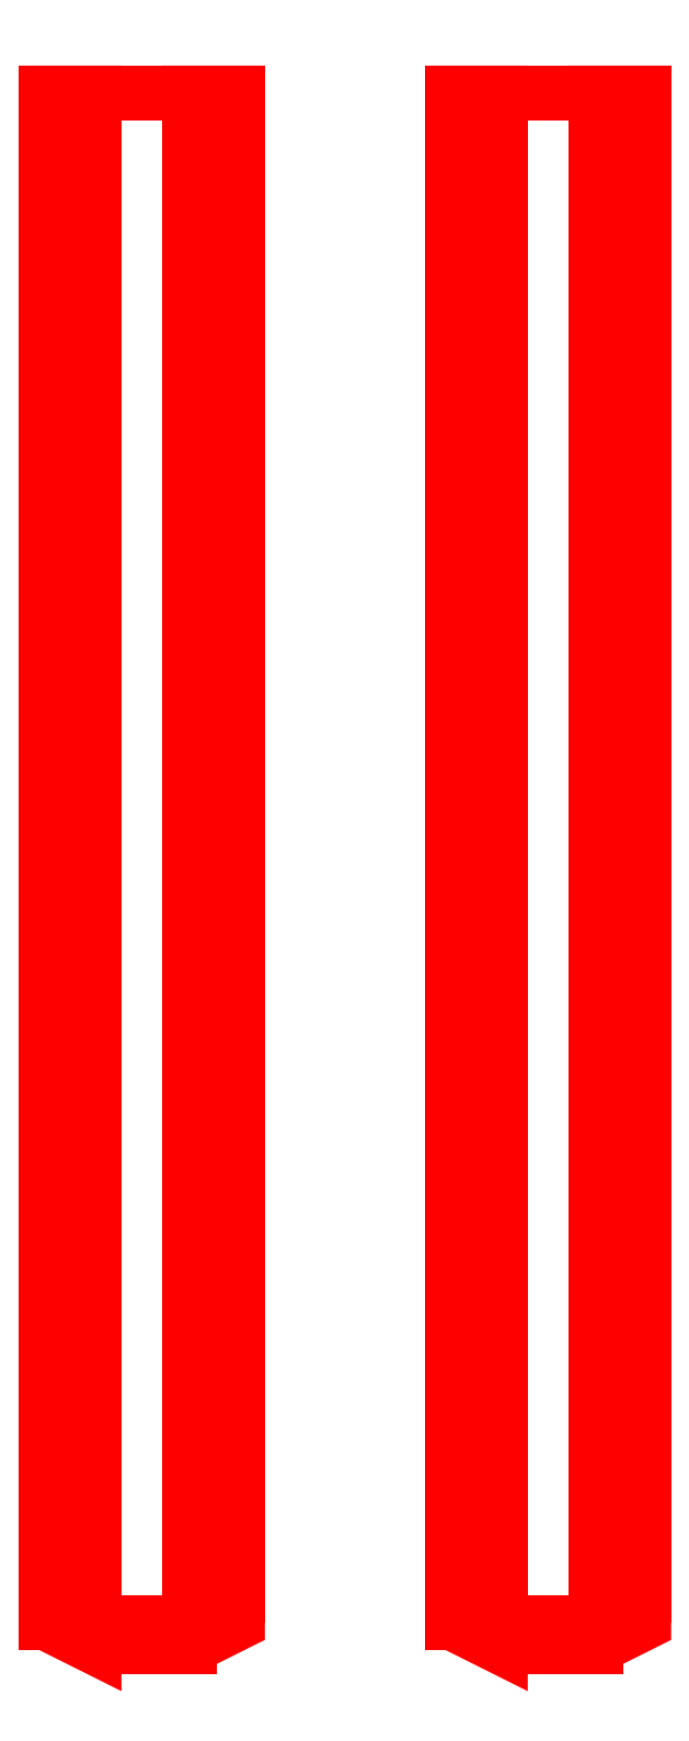
<metadata>
{"format":"dxf","ext":"dxf","renderer":"ezdxf+matplotlib","layout":"modelspace","background":"white","min_lineweight":24,"dpi":150}
</metadata>
<code>
0
SECTION
2
ENTITIES
0
3DFACE
8
GUN
10
0.04
20
-1.5e-15
30
0
11
0.06
21
-0.01
31
0.03464
12
0.06
22
0.64
32
0.03464
13
0.04
23
0.64
33
0
0
3DFACE
8
GUN
10
0.06
20
-0.01
30
0.03464
11
0.1
21
-0.01
31
0.03464
12
0.1
22
0.64
32
0.03464
13
0.06
23
0.64
33
0.03464
0
3DFACE
8
GUN
10
0.1
20
-0.01
30
0.03464
11
0.12
21
-1.5e-15
31
0
12
0.12
22
0.64
32
0
13
0.1
23
0.64
33
0.03464
0
3DFACE
8
GUN
10
0.12
20
-1.5e-15
30
0
11
0.1
21
-1.5e-15
31
-0.03464
12
0.1
22
0.64
32
-0.03464
13
0.12
23
0.64
33
0
0
3DFACE
8
GUN
10
0.1
20
-1.5e-15
30
-0.03464
11
0.06
21
-1.5e-15
31
-0.03464
12
0.06
22
0.64
32
-0.03464
13
0.1
23
0.64
33
-0.03464
0
3DFACE
8
GUN
10
0.06
20
-1.5e-15
30
-0.03464
11
0.04
21
-1.5e-15
31
0
12
0.04
22
0.64
32
0
13
0.06
23
0.64
33
-0.03464
0
3DFACE
8
GUN
10
-0.13
20
-1.5e-15
30
0
11
-0.11
21
-0.01
31
0.03464
12
-0.11
22
0.64
32
0.03464
13
-0.13
23
0.64
33
0
0
3DFACE
8
GUN
10
-0.11
20
-0.01
30
0.03464
11
-0.07
21
-0.01
31
0.03464
12
-0.07
22
0.64
32
0.03464
13
-0.11
23
0.64
33
0.03464
0
3DFACE
8
GUN
10
-0.07
20
-0.01
30
0.03464
11
-0.05
21
-1.5e-15
31
0
12
-0.05
22
0.64
32
0
13
-0.07
23
0.64
33
0.03464
0
3DFACE
8
GUN
10
-0.05
20
-1.5e-15
30
0
11
-0.07
21
-1.5e-15
31
-0.03464
12
-0.07
22
0.64
32
-0.03464
13
-0.05
23
0.64
33
0
0
3DFACE
8
GUN
10
-0.07
20
-1.5e-15
30
-0.03464
11
-0.11
21
-1.5e-15
31
-0.03464
12
-0.11
22
0.64
32
-0.03464
13
-0.07
23
0.64
33
-0.03464
0
3DFACE
8
GUN
10
-0.11
20
-1.5e-15
30
-0.03464
11
-0.13
21
-1.5e-15
31
0
12
-0.13
22
0.64
32
0
13
-0.11
23
0.64
33
-0.03464
0
3DFACE
8
GUN
10
0.06
20
0.64
30
0.03464
11
0.1
21
0.64
31
0.03464
12
0.12
22
0.64
32
0
13
0.04
23
0.64
33
0
0
3DFACE
8
GUN
10
0.04
20
0.64
30
0
11
0.12
21
0.64
31
0
12
0.1
22
0.64
32
-0.03464
13
0.06
23
0.64
33
-0.03464
0
3DFACE
8
GUN
10
-0.13
20
0.64
30
0
11
-0.05
21
0.64
31
0
12
-0.07
22
0.64
32
-0.03464
13
-0.11
23
0.64
33
-0.03464
0
3DFACE
8
GUN
10
-0.11
20
0.64
30
0.03464
11
-0.07
21
0.64
31
0.03464
12
-0.05
22
0.64
32
0
13
-0.13
23
0.64
33
0
0
VIEWPORT
8
0
10
144.7
20
101.2
30
0
40
391.1
41
222.2
68
     2
69
     1
0
VIEWPORT
8
0
10
139.2
20
100.8
30
0
40
222.8
41
161.3
68
     1
69
     2
0
ENDSEC
0
EOF

</code>
